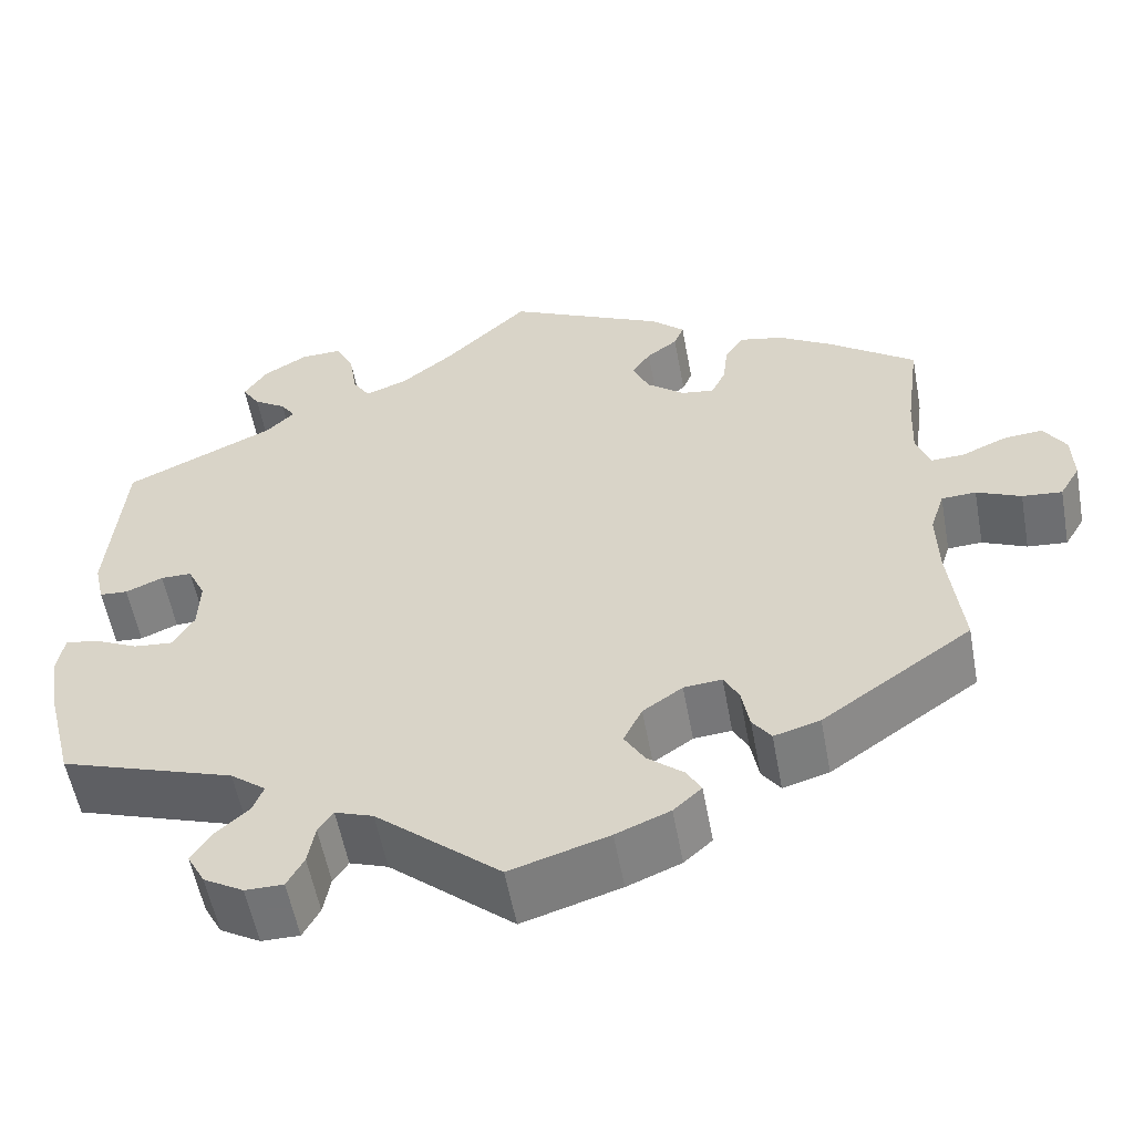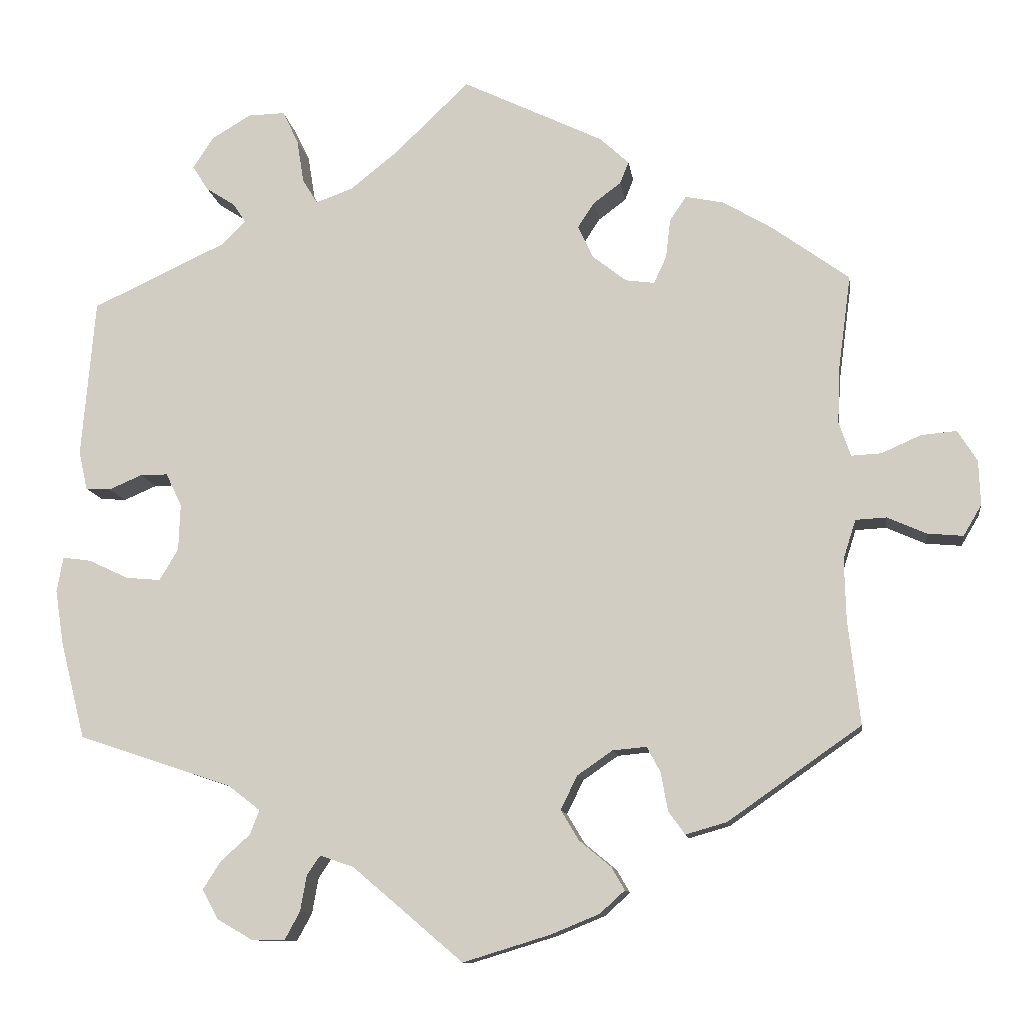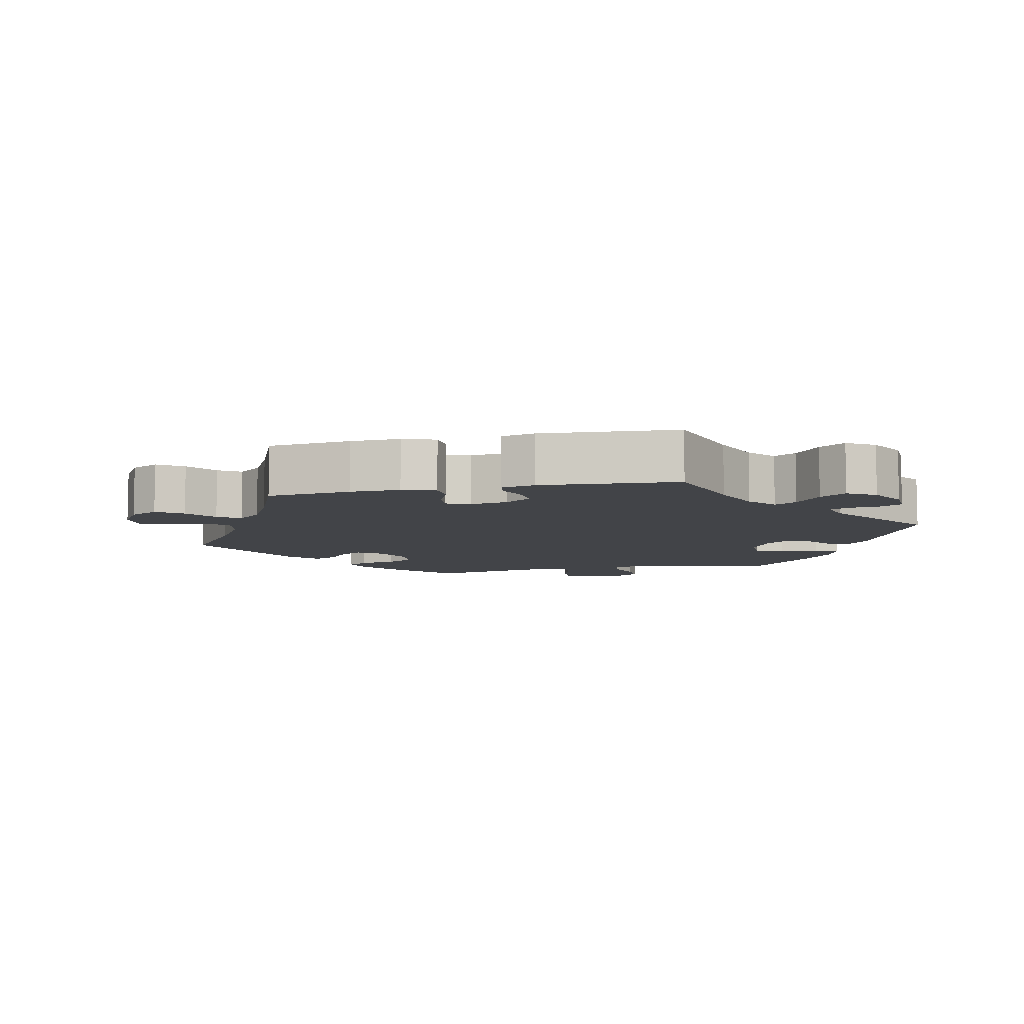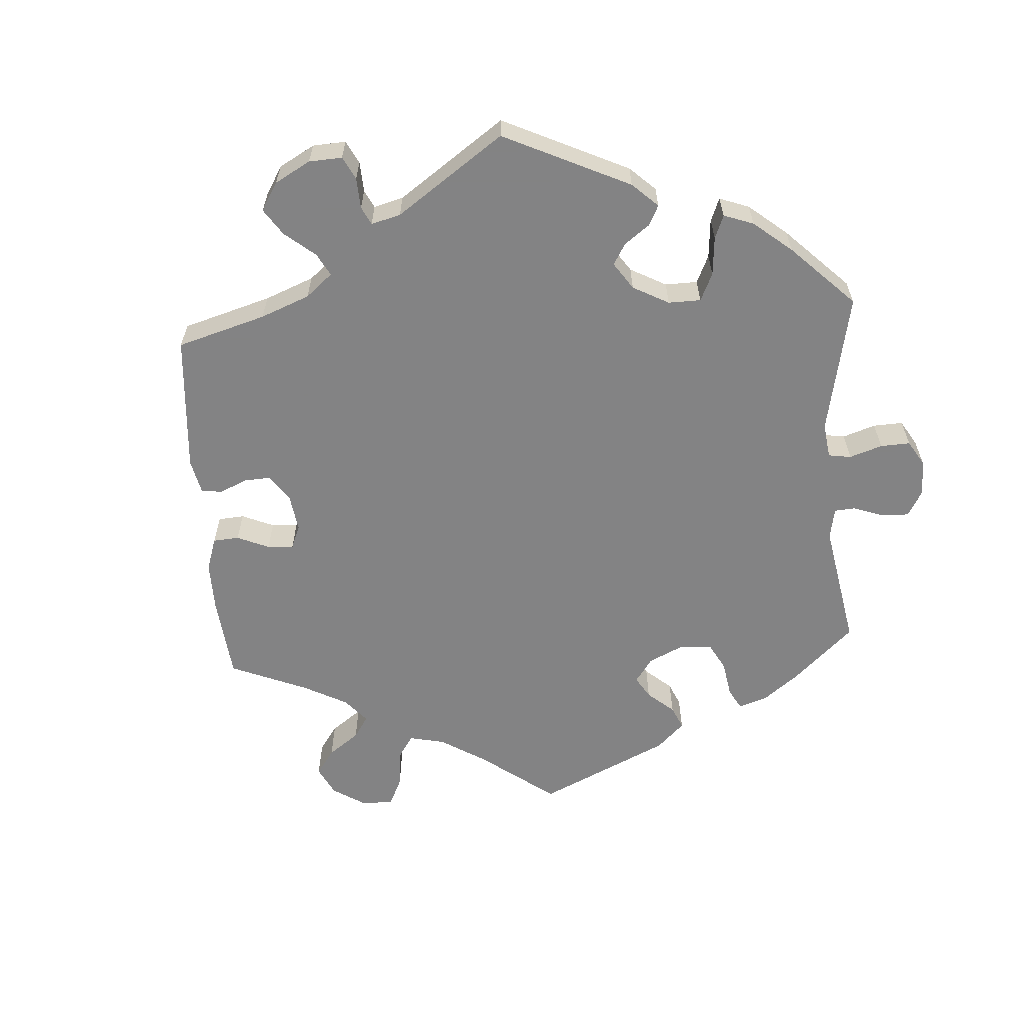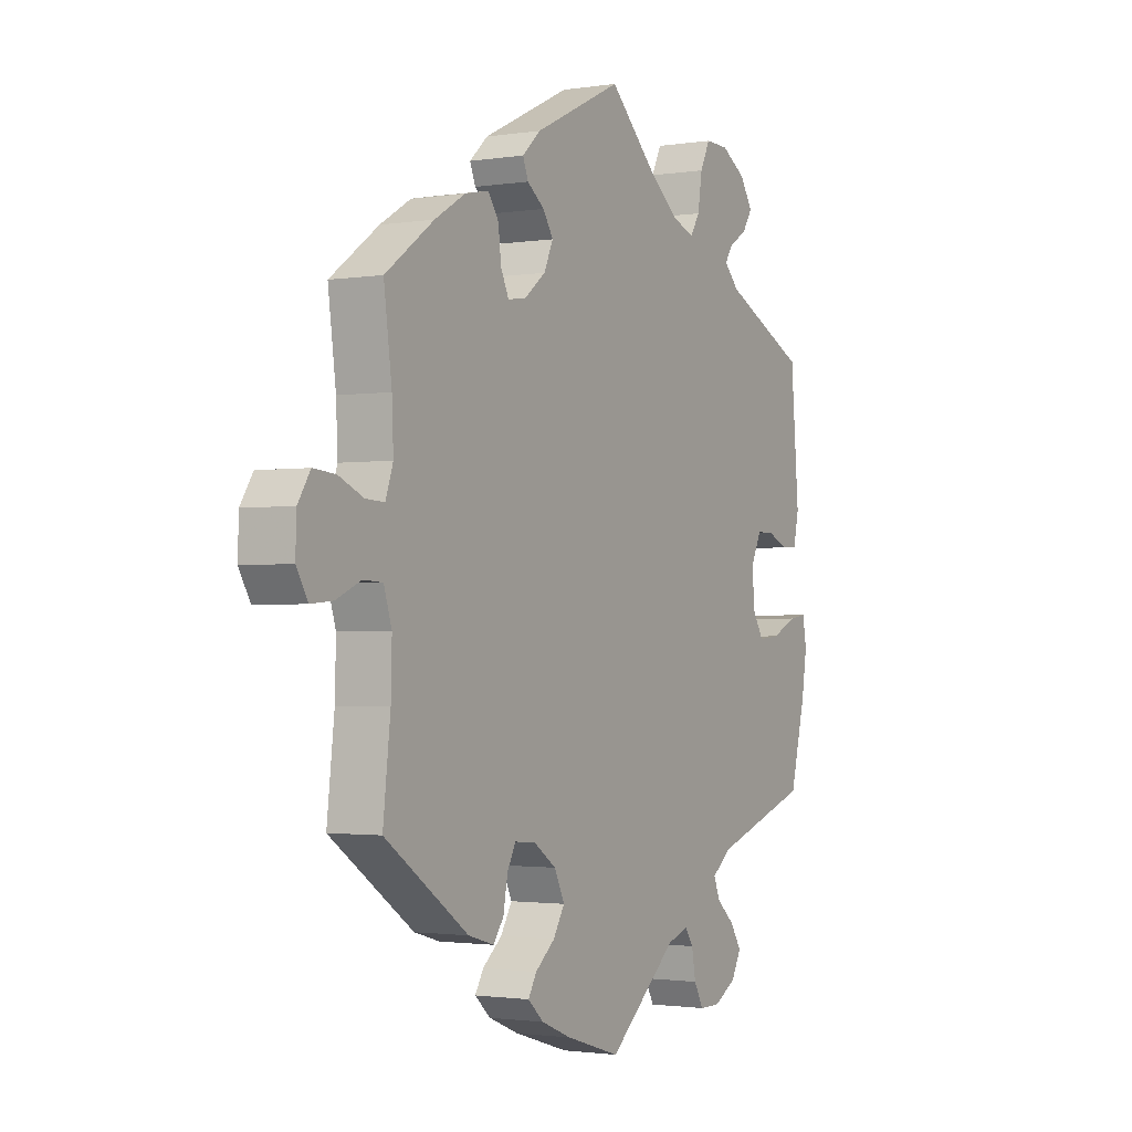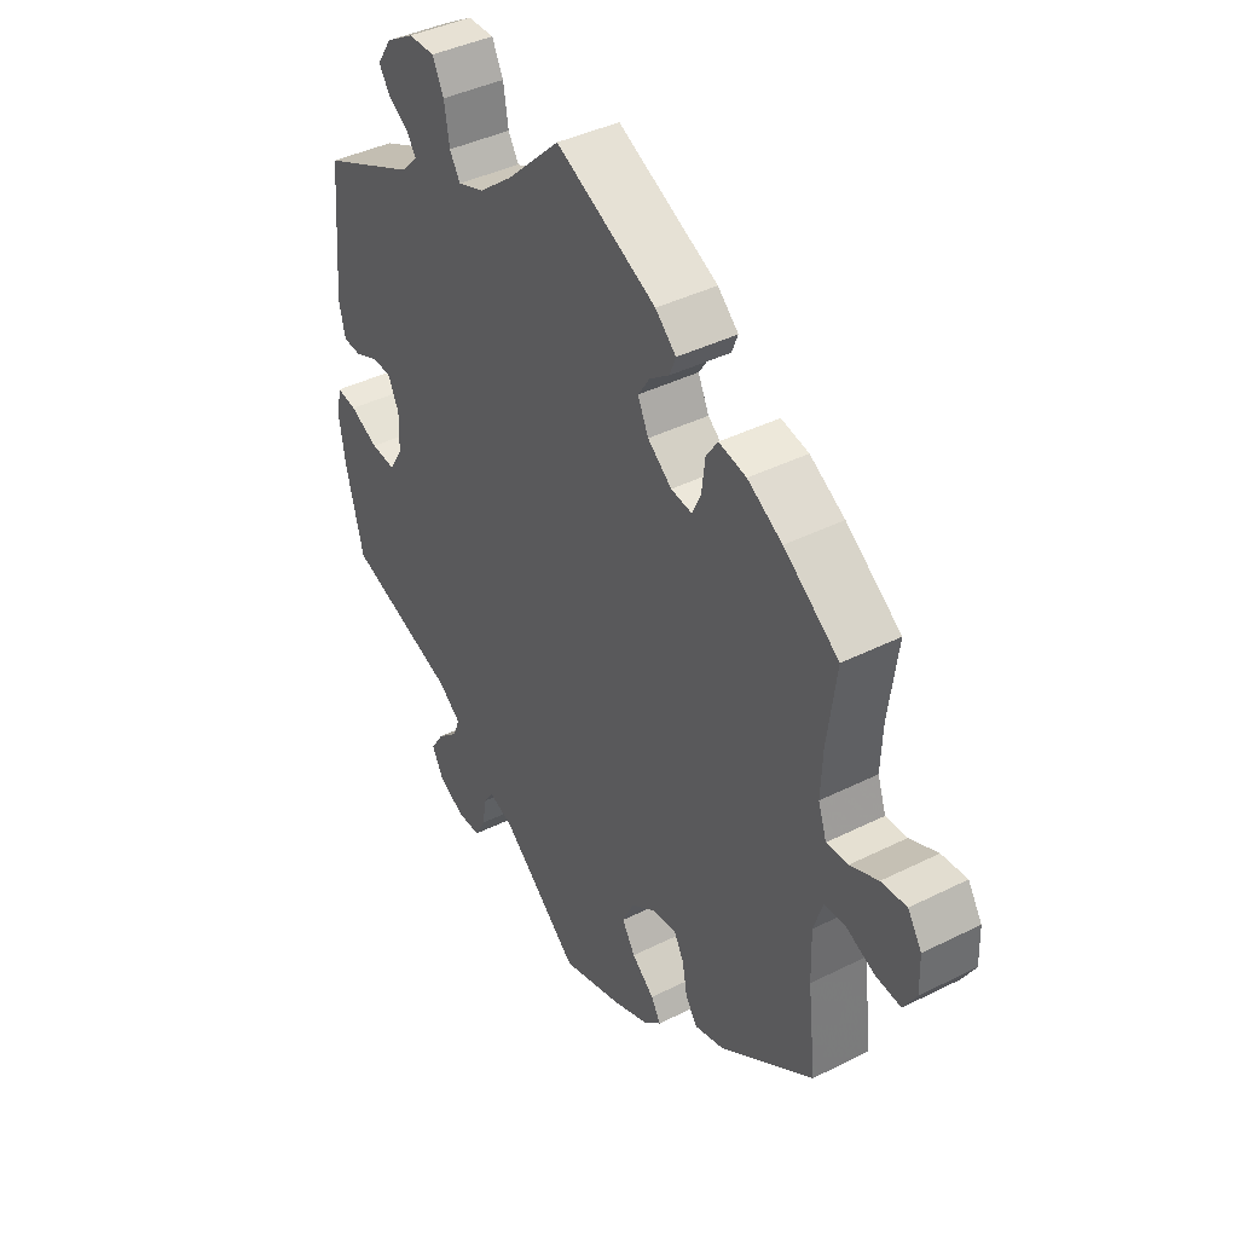
<metadata>
{"format":"obj","ext":"obj","renderer":"f3d","projection":"perspective","resolution":1024,"background":"white","views":[{"elev":-55.9,"azim":-169.6,"up":"+Z"},{"elev":-11.2,"azim":-172.1,"up":"+Z"},{"elev":-8.0,"azim":-17.5,"up":"+Y"},{"elev":-61.1,"azim":64.0,"up":"+Y"},{"elev":-1.7,"azim":-60.4,"up":"+Z"},{"elev":40.8,"azim":-121.5,"up":"+Z"}]}
</metadata>
<code>
v -0.11 0.07 -0.544
v -0.171 0.07 -0.519
v -0.203 0.07 -0.49
v -0.186 0.07 -0.461
v -0.146 0.07 -0.428
v -0.123 0.07 -0.39
v -0.144 0.07 -0.347
v -0.189 0.07 -0.316
v -0.232 0.07 -0.312
v -0.249 0.07 -0.344
v -0.258 0.07 -0.393
v -0.279 0.07 -0.422
v -0.331 0.07 -0.407
v -0.5 0.07 -0.289
v -0.485 0.07 -0.157
v -0.483 0.07 -0.079
v -0.499 0.07 -0.029
v -0.538 0.07 -0.027
v -0.588 0.07 -0.049
v -0.633 0.07 -0.053
v -0.656 0.07 -0.014
v -0.654 0.07 0.043
v -0.629 0.07 0.082
v -0.584 0.07 0.078
v -0.534 0.07 0.056
v -0.496 0.07 0.054
v -0.481 0.07 0.098
v -0.484 0.07 0.169
v -0.5 0.07 0.289
v -0.402 0.07 0.36
v -0.34 0.07 0.397
v -0.291 0.07 0.407
v -0.27 0.07 0.376
v -0.264 0.07 0.326
v -0.248 0.07 0.292
v -0.211 0.07 0.297
v -0.168 0.07 0.331
v -0.149 0.07 0.372
v -0.17 0.07 0.404
v -0.205 0.07 0.43
v -0.216 0.07 0.458
v -0.179 0.07 0.492
v 0 0.07 0.578
v 0.096 0.07 0.486
v 0.155 0.07 0.439
v 0.202 0.07 0.422
v 0.221 0.07 0.453
v 0.23 0.07 0.509
v 0.25 0.07 0.55
v 0.297 0.07 0.549
v 0.347 0.07 0.519
v 0.373 0.07 0.479
v 0.353 0.07 0.448
v 0.316 0.07 0.424
v 0.3 0.07 0.4
v 0.331 0.07 0.369
v 0.501 0.07 0.29
v 0.518 0.07 0.089
v 0.507 0.07 0.04
v 0.475 0.07 0.038
v 0.433 0.07 0.056
v 0.398 0.07 0.056
v 0.378 0.07 0.014
v 0.38 0.07 -0.045
v 0.404 0.07 -0.085
v 0.448 0.07 -0.081
v 0.499 0.07 -0.057
v 0.535 0.07 -0.052
v 0.543 0.07 -0.097
v 0.532 0.07 -0.167
v 0.501 0.07 -0.289
v 0.304 0.07 -0.355
v 0.264 0.07 -0.386
v 0.276 0.07 -0.417
v 0.313 0.07 -0.45
v 0.336 0.07 -0.486
v 0.316 0.07 -0.523
v 0.271 0.07 -0.549
v 0.228 0.07 -0.549
v 0.209 0.07 -0.514
v 0.201 0.07 -0.469
v 0.184 0.07 -0.444
v 0.141 0.07 -0.459
v 0.001 0.07 -0.578
v -0.11 0 -0.544
v -0.171 0 -0.519
v -0.203 0 -0.49
v -0.186 0 -0.461
v -0.146 0 -0.428
v -0.123 0 -0.39
v -0.144 0 -0.347
v -0.189 0 -0.316
v -0.232 0 -0.312
v -0.249 0 -0.344
v -0.258 0 -0.393
v -0.279 0 -0.422
v -0.331 0 -0.407
v -0.5 0 -0.289
v -0.485 0 -0.157
v -0.483 0 -0.079
v -0.499 0 -0.029
v -0.538 0 -0.027
v -0.588 0 -0.049
v -0.633 0 -0.053
v -0.656 0 -0.014
v -0.654 0 0.043
v -0.629 0 0.082
v -0.584 0 0.078
v -0.534 0 0.056
v -0.496 0 0.054
v -0.481 0 0.098
v -0.484 0 0.169
v -0.5 0 0.289
v -0.402 0 0.36
v -0.34 0 0.397
v -0.291 0 0.407
v -0.27 0 0.376
v -0.264 0 0.326
v -0.248 0 0.292
v -0.211 0 0.297
v -0.168 0 0.331
v -0.149 0 0.372
v -0.17 0 0.404
v -0.205 0 0.43
v -0.216 0 0.458
v -0.179 0 0.492
v 0 0 0.578
v 0.096 0 0.486
v 0.155 0 0.439
v 0.202 0 0.422
v 0.221 0 0.453
v 0.23 0 0.509
v 0.25 0 0.55
v 0.297 0 0.549
v 0.347 0 0.519
v 0.373 0 0.479
v 0.353 0 0.448
v 0.316 0 0.424
v 0.3 0 0.4
v 0.331 0 0.369
v 0.501 0 0.29
v 0.518 0 0.089
v 0.507 0 0.04
v 0.475 0 0.038
v 0.433 0 0.056
v 0.398 0 0.056
v 0.378 0 0.014
v 0.38 0 -0.045
v 0.404 0 -0.085
v 0.448 0 -0.081
v 0.499 0 -0.057
v 0.535 0 -0.052
v 0.543 0 -0.097
v 0.532 0 -0.167
v 0.501 0 -0.289
v 0.304 0 -0.355
v 0.264 0 -0.386
v 0.276 0 -0.417
v 0.313 0 -0.45
v 0.336 0 -0.486
v 0.316 0 -0.523
v 0.271 0 -0.549
v 0.228 0 -0.549
v 0.209 0 -0.514
v 0.201 0 -0.469
v 0.184 0 -0.444
v 0.141 0 -0.459
v 0.001 0 -0.578
f 83 84 1 2
f 82 83 2 3
f 78 79 80 81
f 78 81 82
f 77 78 82
f 74 75 76 77
f 73 74 77 82
f 72 73 82 3
f 66 67 68 69
f 65 66 69 70
f 58 59 60 61
f 56 57 58 61
f 55 56 61 62
f 51 52 53 54
f 51 54 55
f 50 51 55
f 47 48 49 50
f 46 47 50 55
f 41 42 43 44
f 39 40 41 44
f 38 39 44 45
f 37 38 45 46
f 31 32 33 34
f 31 34 35
f 28 29 30 31
f 27 28 31 35
f 26 27 35 36
f 22 23 24 25
f 22 25 26
f 21 22 26
f 18 19 20 21
f 17 18 21 26
f 16 17 26 36
f 12 13 14 15
f 10 11 12 15
f 9 10 15 16
f 8 9 16 36
f 72 3 4 5
f 72 5 6
f 65 70 71 72
f 64 65 72 6
f 63 64 6 7
f 46 55 62 63
f 36 37 46 63
f 7 8 36 63
f 86 85 168 167
f 87 86 167 166
f 165 164 163 162
f 166 165 162
f 166 162 161
f 161 160 159 158
f 166 161 158 157
f 87 166 157 156
f 153 152 151 150
f 154 153 150 149
f 145 144 143 142
f 145 142 141 140
f 146 145 140 139
f 138 137 136 135
f 139 138 135
f 139 135 134
f 134 133 132 131
f 139 134 131 130
f 128 127 126 125
f 128 125 124 123
f 129 128 123 122
f 130 129 122 121
f 118 117 116 115
f 119 118 115
f 115 114 113 112
f 119 115 112 111
f 120 119 111 110
f 109 108 107 106
f 110 109 106
f 110 106 105
f 105 104 103 102
f 110 105 102 101
f 120 110 101 100
f 99 98 97 96
f 99 96 95 94
f 100 99 94 93
f 120 100 93 92
f 89 88 87 156
f 90 89 156
f 156 155 154 149
f 90 156 149 148
f 91 90 148 147
f 147 146 139 130
f 147 130 121 120
f 147 120 92 91
f 1 85 86 2
f 2 86 87 3
f 3 87 88 4
f 4 88 89 5
f 5 89 90 6
f 6 90 91 7
f 7 91 92 8
f 8 92 93 9
f 9 93 94 10
f 10 94 95 11
f 11 95 96 12
f 12 96 97 13
f 13 97 98 14
f 14 98 99 15
f 15 99 100 16
f 16 100 101 17
f 17 101 102 18
f 18 102 103 19
f 19 103 104 20
f 20 104 105 21
f 21 105 106 22
f 22 106 107 23
f 23 107 108 24
f 24 108 109 25
f 25 109 110 26
f 26 110 111 27
f 27 111 112 28
f 28 112 113 29
f 29 113 114 30
f 30 114 115 31
f 31 115 116 32
f 32 116 117 33
f 33 117 118 34
f 34 118 119 35
f 35 119 120 36
f 36 120 121 37
f 37 121 122 38
f 38 122 123 39
f 39 123 124 40
f 40 124 125 41
f 41 125 126 42
f 42 126 127 43
f 43 127 128 44
f 44 128 129 45
f 45 129 130 46
f 46 130 131 47
f 47 131 132 48
f 48 132 133 49
f 49 133 134 50
f 50 134 135 51
f 51 135 136 52
f 52 136 137 53
f 53 137 138 54
f 54 138 139 55
f 55 139 140 56
f 56 140 141 57
f 57 141 142 58
f 58 142 143 59
f 59 143 144 60
f 60 144 145 61
f 61 145 146 62
f 62 146 147 63
f 63 147 148 64
f 64 148 149 65
f 65 149 150 66
f 66 150 151 67
f 67 151 152 68
f 68 152 153 69
f 69 153 154 70
f 70 154 155 71
f 71 155 156 72
f 72 156 157 73
f 73 157 158 74
f 74 158 159 75
f 75 159 160 76
f 76 160 161 77
f 77 161 162 78
f 78 162 163 79
f 79 163 164 80
f 80 164 165 81
f 81 165 166 82
f 82 166 167 83
f 83 167 168 84
f 84 168 85 1

</code>
